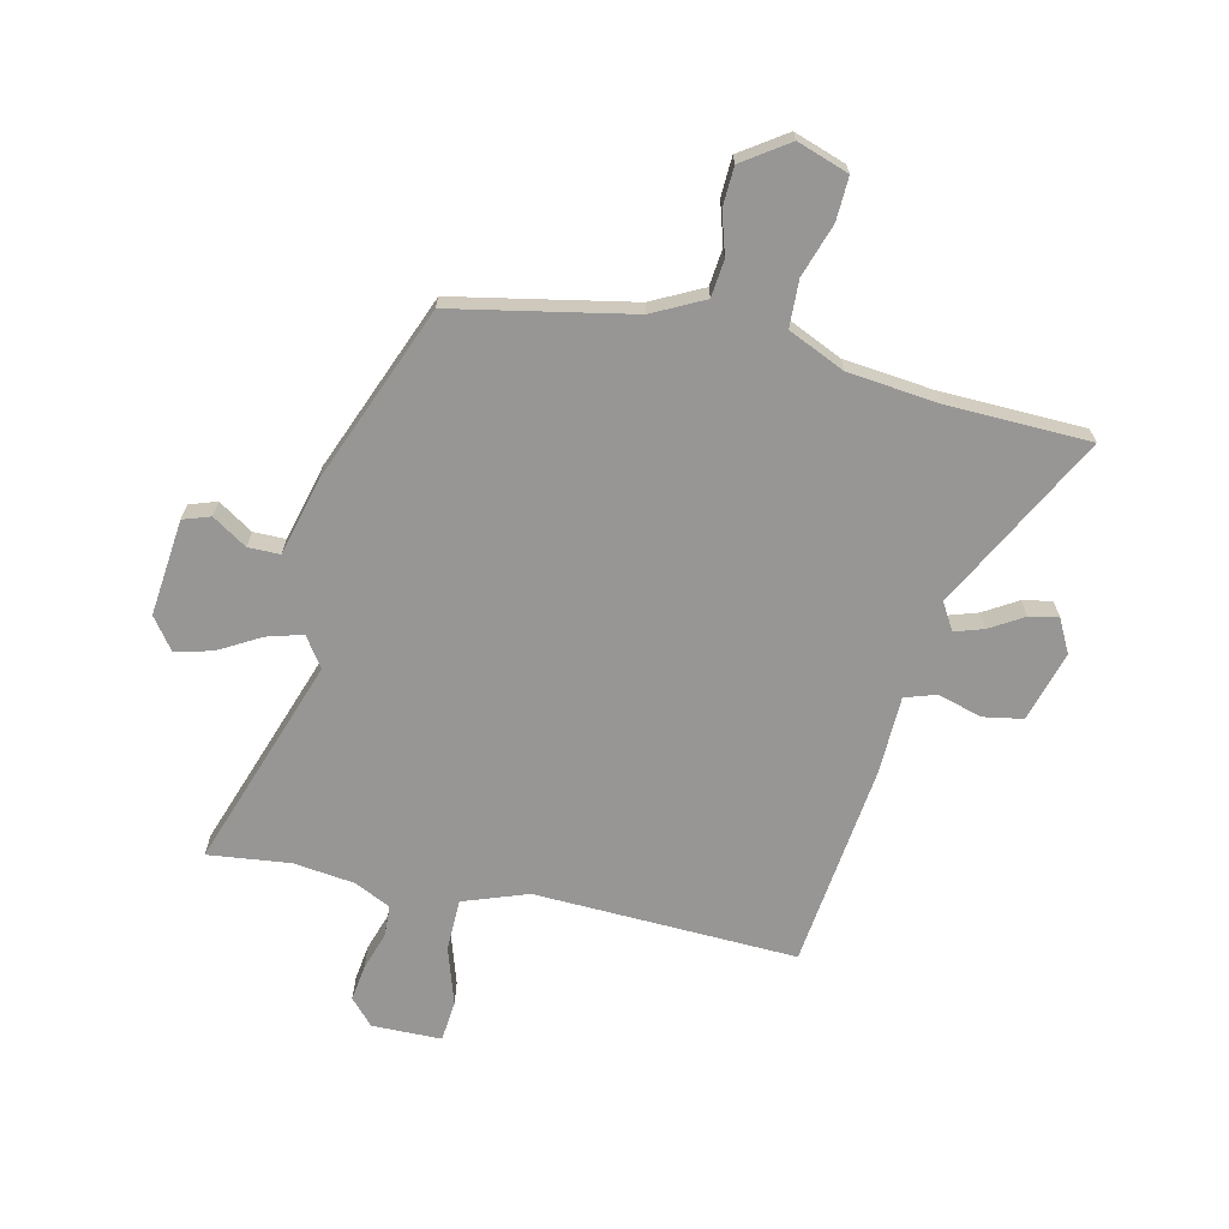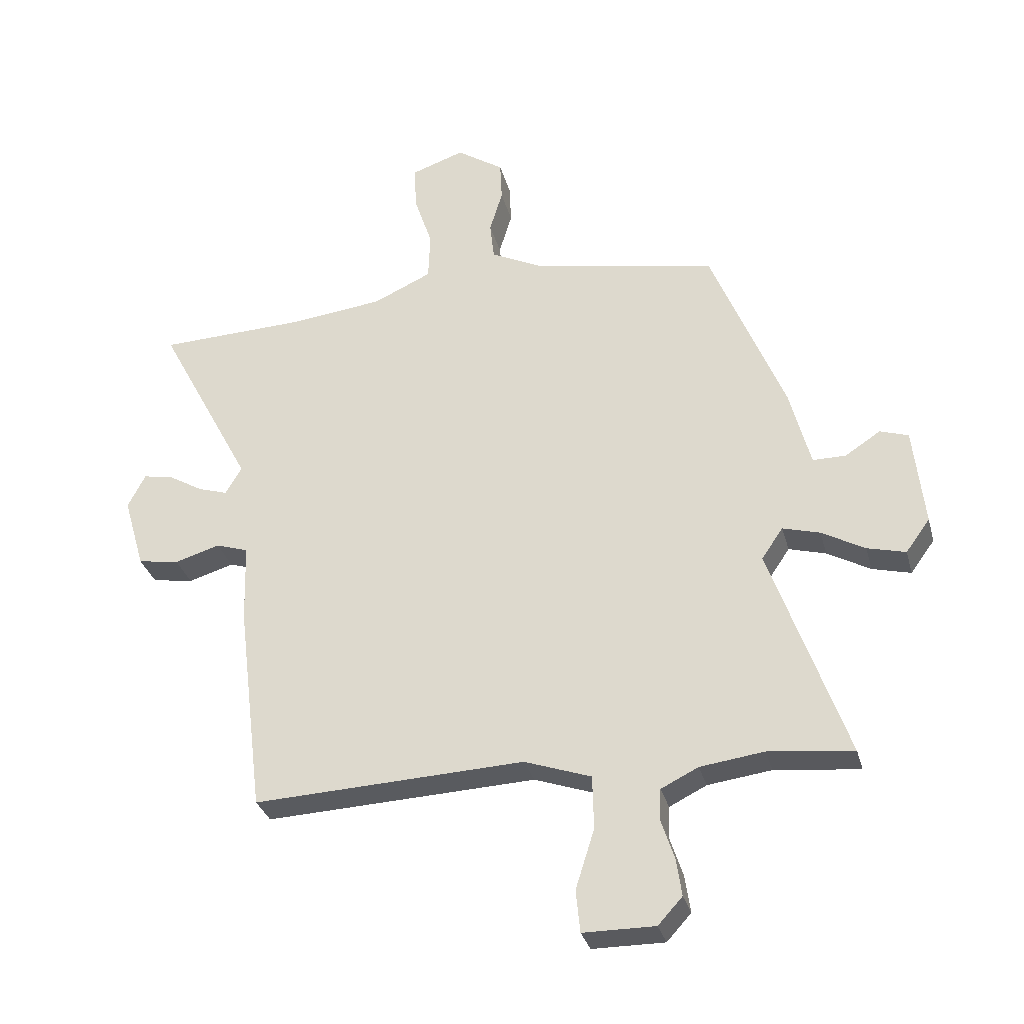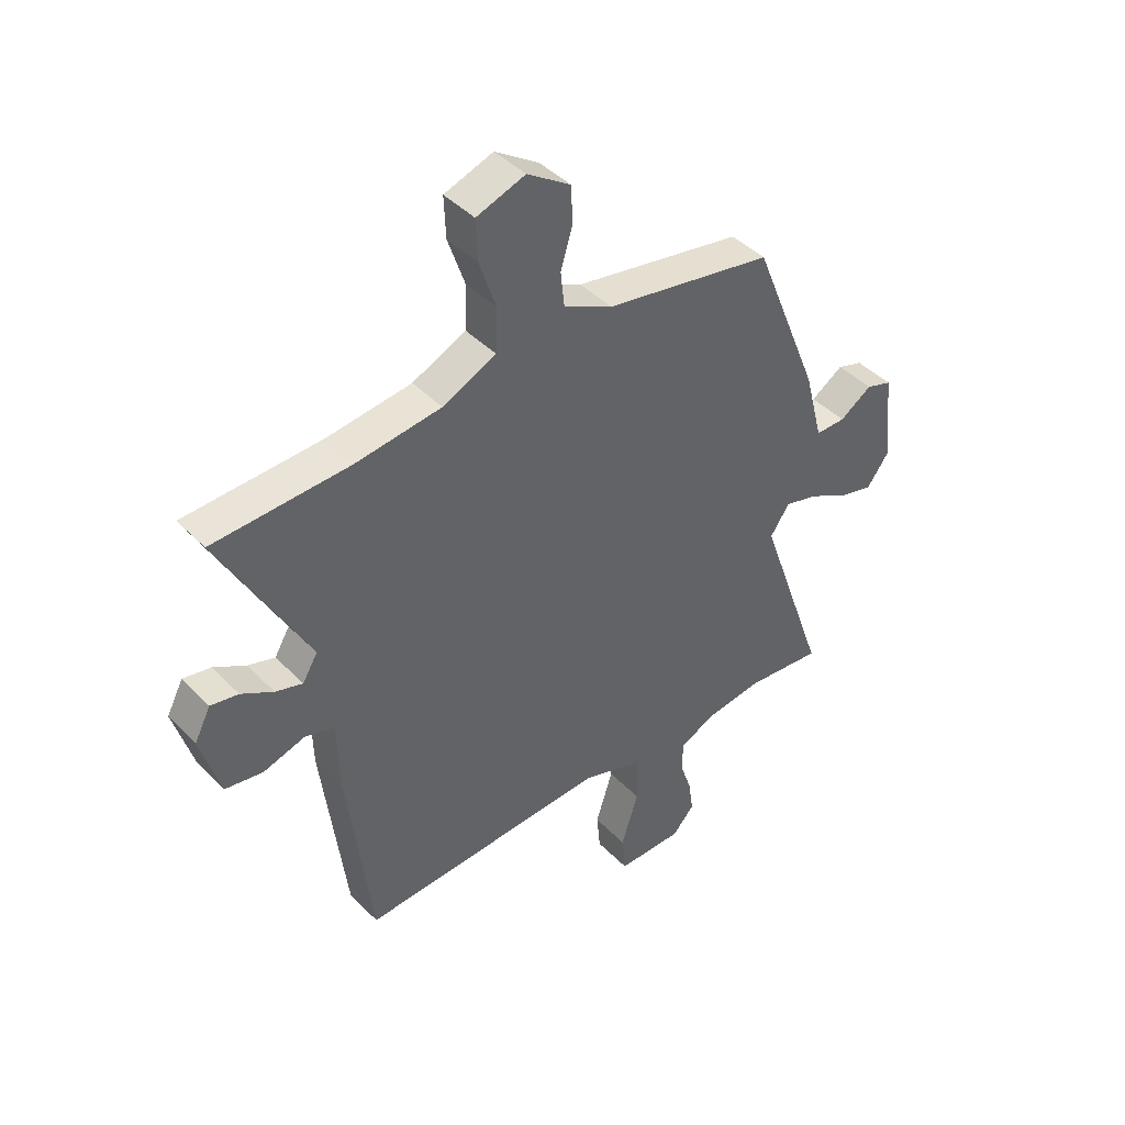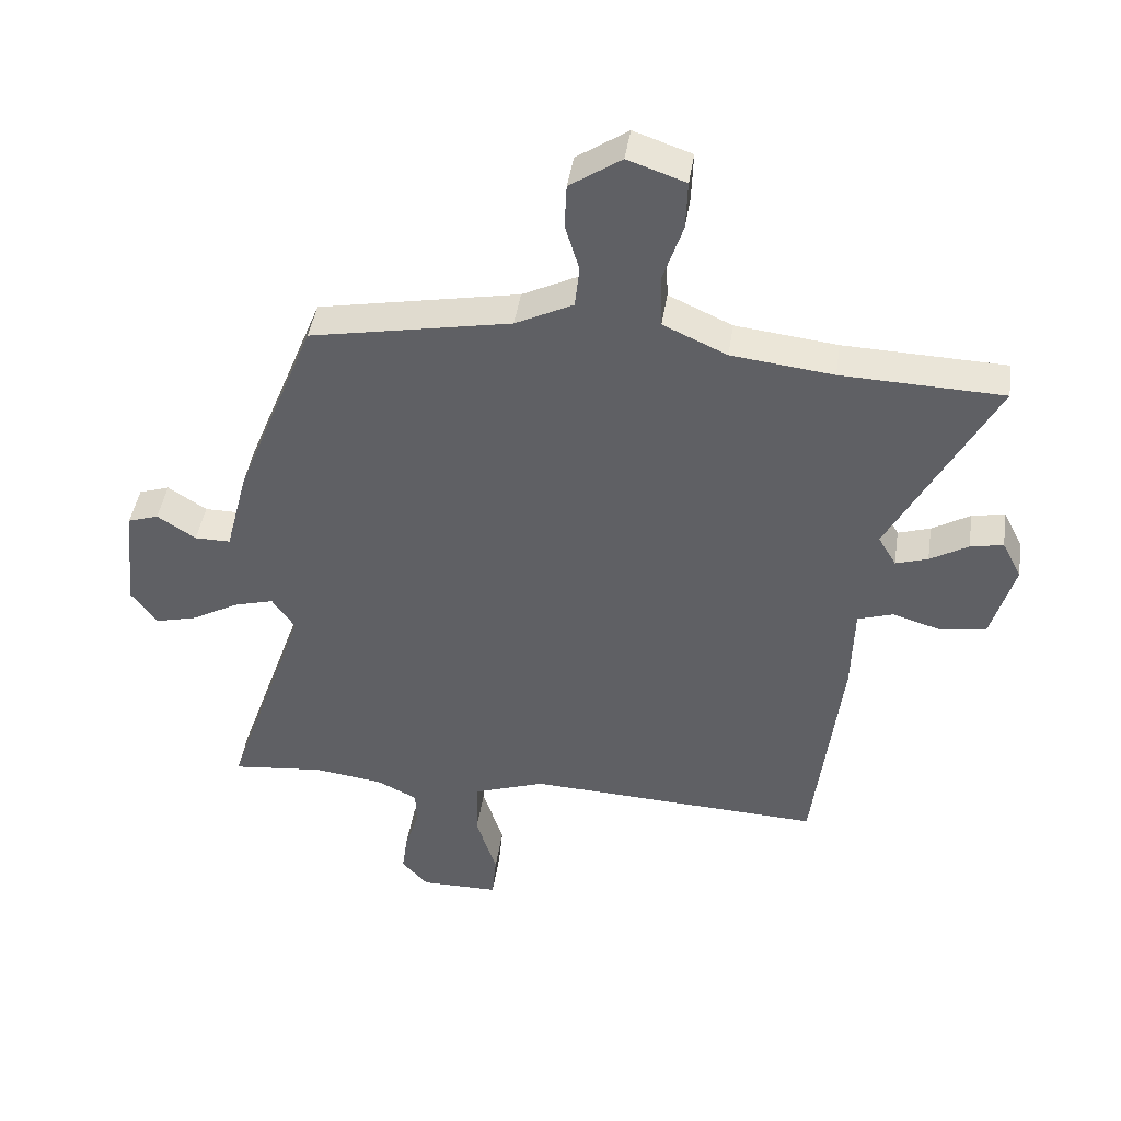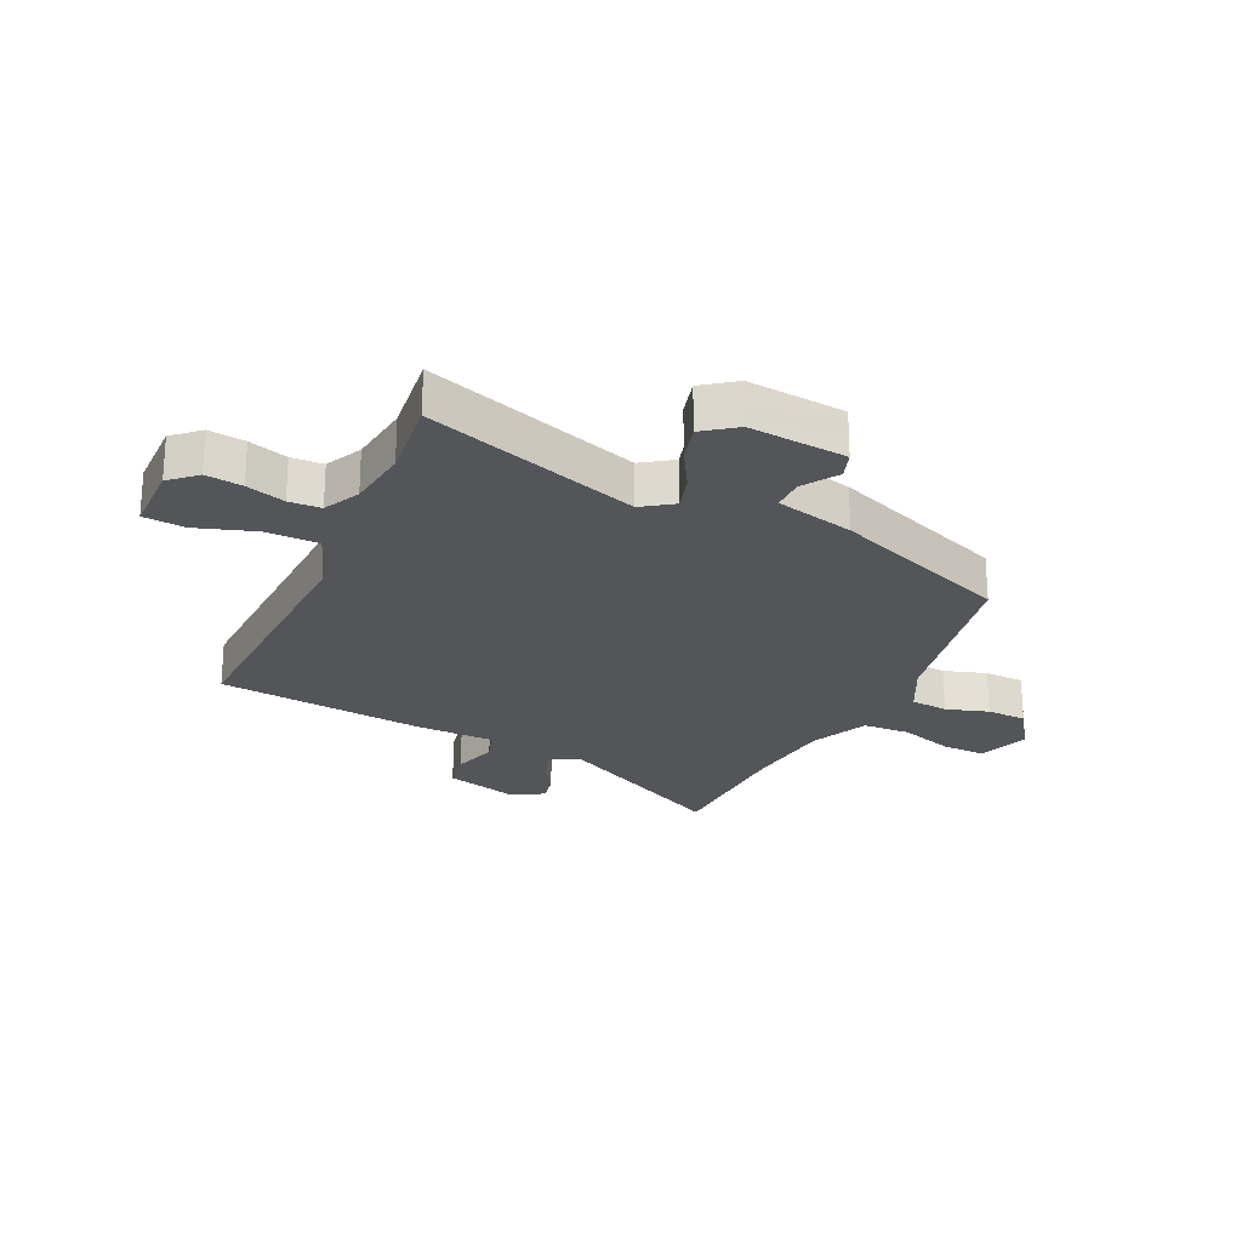
<metadata>
{"format":"obj","ext":"obj","renderer":"f3d","projection":"perspective","resolution":1024,"background":"white","views":[{"elev":-68.0,"azim":-12.6,"up":"+Y"},{"elev":-31.7,"azim":-165.4,"up":"+Z"},{"elev":43.3,"azim":139.8,"up":"+Z"},{"elev":43.6,"azim":8.6,"up":"+Z"},{"elev":-24.0,"azim":-114.6,"up":"+Y"}]}
</metadata>
<code>
v -0.435 0.07 -0.493
v -0.579 0.07 -0.509
v -0.45 0.07 -0.14
v -0.486 0.07 -0.087
v -0.549 0.07 -0.105
v -0.622 0.07 -0.146
v -0.687 0.07 -0.163
v -0.728 0.07 -0.107
v -0.71 0.07 0.062
v -0.662 0.07 0.078
v -0.602 0.07 0.039
v -0.546 0.07 0.039
v -0.511 0.07 0.174
v -0.387 0.07 0.482
v -0.075 0.07 0.542
v 0.015 0.07 0.587
v 0.022 0.07 0.652
v 0 0.07 0.725
v 0.003 0.07 0.794
v 0.083 0.07 0.848
v 0.173 0.07 0.817
v 0.17 0.07 0.741
v 0.139 0.07 0.648
v 0.142 0.07 0.566
v 0.241 0.07 0.521
v 0.399 0.07 0.503
v 0.65 0.07 0.495
v 0.488 0.07 0.189
v 0.516 0.07 0.142
v 0.566 0.07 0.158
v 0.625 0.07 0.193
v 0.676 0.07 0.203
v 0.706 0.07 0.145
v 0.67 0.07 0.021
v 0.6 0.07 0.009
v 0.523 0.07 0.032
v 0.468 0.07 0.014
v 0.464 0.07 -0.122
v 0.42 0.07 -0.482
v -0.04 0.07 -0.463
v -0.153 0.07 -0.503
v -0.155 0.07 -0.594
v -0.123 0.07 -0.695
v -0.13 0.07 -0.767
v -0.252 0.07 -0.768
v -0.293 0.07 -0.723
v -0.284 0.07 -0.66
v -0.262 0.07 -0.593
v -0.264 0.07 -0.538
v -0.327 0.07 -0.507
v -0.435 0 -0.493
v -0.579 0 -0.509
v -0.45 0 -0.14
v -0.486 0 -0.087
v -0.549 0 -0.105
v -0.622 0 -0.146
v -0.687 0 -0.163
v -0.728 0 -0.107
v -0.71 0 0.062
v -0.662 0 0.078
v -0.602 0 0.039
v -0.546 0 0.039
v -0.511 0 0.174
v -0.387 0 0.482
v -0.075 0 0.542
v 0.015 0 0.587
v 0.022 0 0.652
v 0 0 0.725
v 0.003 0 0.794
v 0.083 0 0.848
v 0.173 0 0.817
v 0.17 0 0.741
v 0.139 0 0.648
v 0.142 0 0.566
v 0.241 0 0.521
v 0.399 0 0.503
v 0.65 0 0.495
v 0.488 0 0.189
v 0.516 0 0.142
v 0.566 0 0.158
v 0.625 0 0.193
v 0.676 0 0.203
v 0.706 0 0.145
v 0.67 0 0.021
v 0.6 0 0.009
v 0.523 0 0.032
v 0.468 0 0.014
v 0.464 0 -0.122
v 0.42 0 -0.482
v -0.04 0 -0.463
v -0.153 0 -0.503
v -0.155 0 -0.594
v -0.123 0 -0.695
v -0.13 0 -0.767
v -0.252 0 -0.768
v -0.293 0 -0.723
v -0.284 0 -0.66
v -0.262 0 -0.593
v -0.264 0 -0.538
v -0.327 0 -0.507
f 45 46 47 48
f 45 48 49
f 42 43 44 45
f 41 42 45 49
f 40 41 49 50
f 37 38 39 40
f 33 34 35 36
f 33 36 37
f 30 31 32 33
f 29 30 33 37
f 28 29 37 40
f 26 27 28 40
f 20 21 22 23
f 20 23 24
f 17 18 19 20
f 16 17 20 24
f 15 16 24 25
f 12 13 14 15
f 8 9 10 11
f 8 11 12
f 5 6 7 8
f 4 5 8 12
f 3 4 12 15
f 1 2 3 15
f 25 26 40 50
f 1 15 25 50
f 98 97 96 95
f 99 98 95
f 95 94 93 92
f 99 95 92 91
f 100 99 91 90
f 90 89 88 87
f 86 85 84 83
f 87 86 83
f 83 82 81 80
f 87 83 80 79
f 90 87 79 78
f 90 78 77 76
f 73 72 71 70
f 74 73 70
f 70 69 68 67
f 74 70 67 66
f 75 74 66 65
f 65 64 63 62
f 61 60 59 58
f 62 61 58
f 58 57 56 55
f 62 58 55 54
f 65 62 54 53
f 65 53 52 51
f 100 90 76 75
f 100 75 65 51
f 1 51 52 2
f 2 52 53 3
f 3 53 54 4
f 4 54 55 5
f 5 55 56 6
f 6 56 57 7
f 7 57 58 8
f 8 58 59 9
f 9 59 60 10
f 10 60 61 11
f 11 61 62 12
f 12 62 63 13
f 13 63 64 14
f 14 64 65 15
f 15 65 66 16
f 16 66 67 17
f 17 67 68 18
f 18 68 69 19
f 19 69 70 20
f 20 70 71 21
f 21 71 72 22
f 22 72 73 23
f 23 73 74 24
f 24 74 75 25
f 25 75 76 26
f 26 76 77 27
f 27 77 78 28
f 28 78 79 29
f 29 79 80 30
f 30 80 81 31
f 31 81 82 32
f 32 82 83 33
f 33 83 84 34
f 34 84 85 35
f 35 85 86 36
f 36 86 87 37
f 37 87 88 38
f 38 88 89 39
f 39 89 90 40
f 40 90 91 41
f 41 91 92 42
f 42 92 93 43
f 43 93 94 44
f 44 94 95 45
f 45 95 96 46
f 46 96 97 47
f 47 97 98 48
f 48 98 99 49
f 49 99 100 50
f 50 100 51 1

</code>
